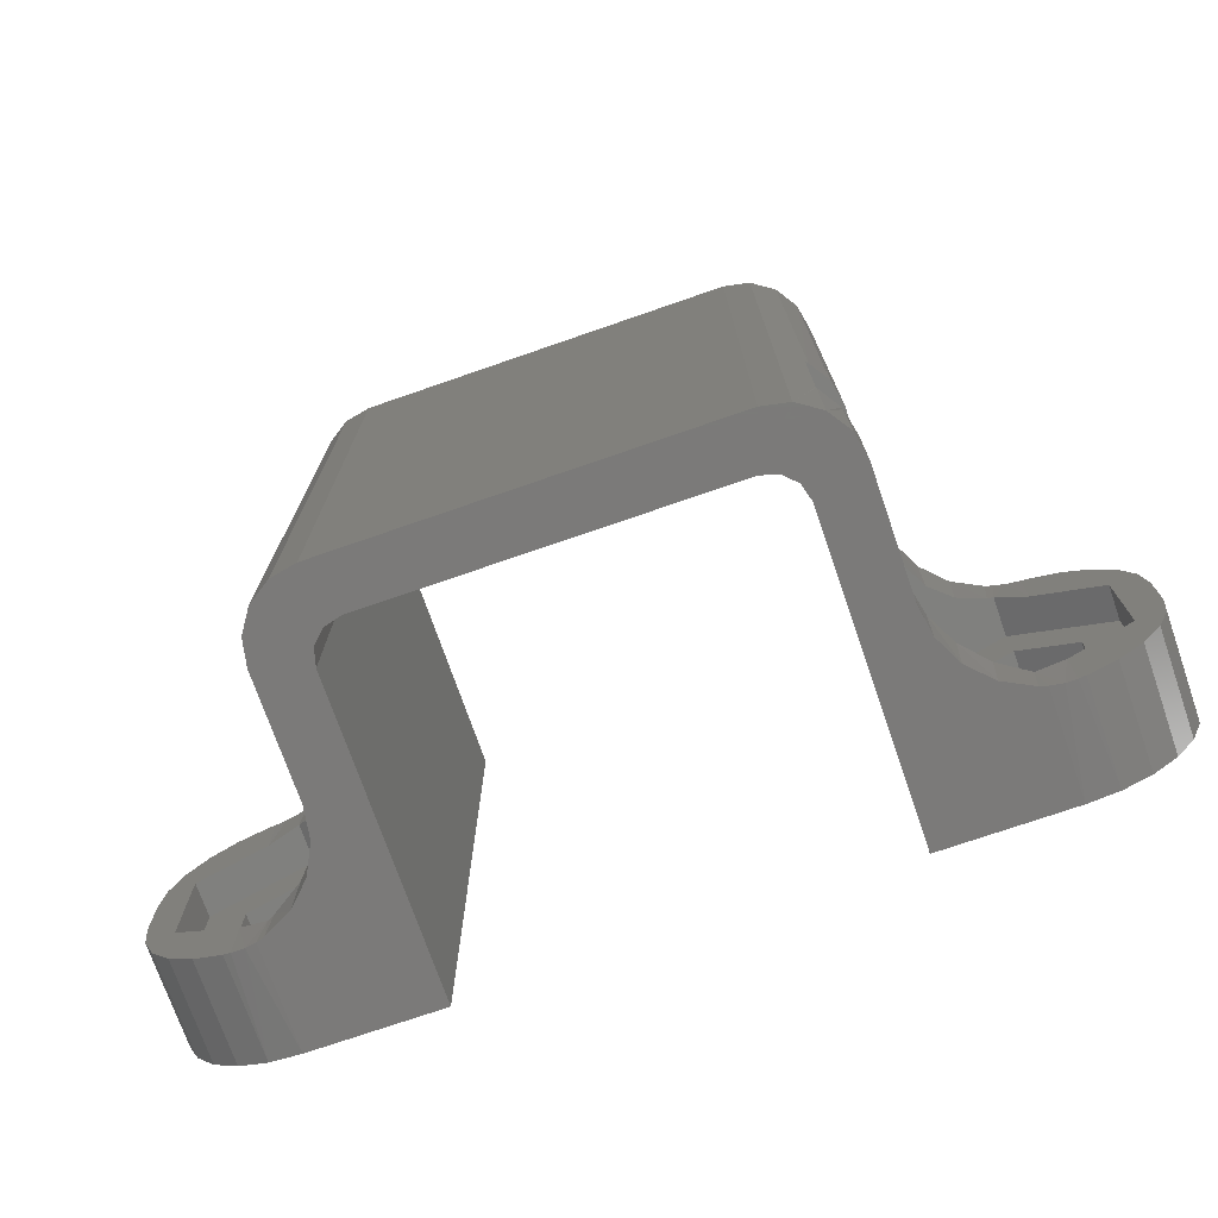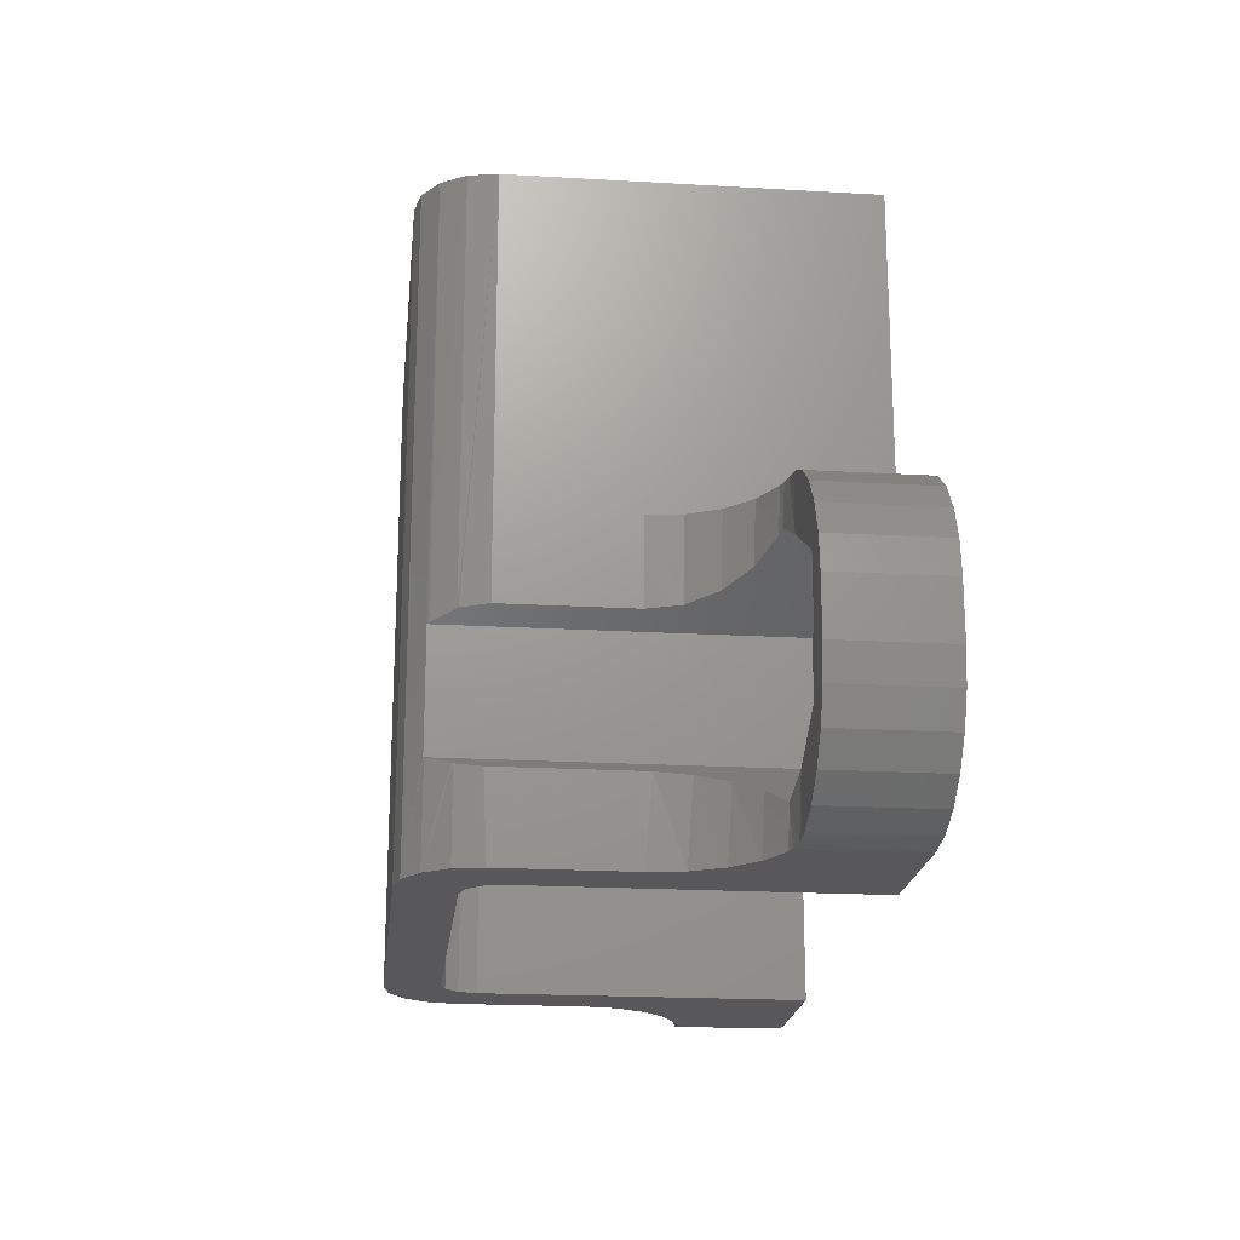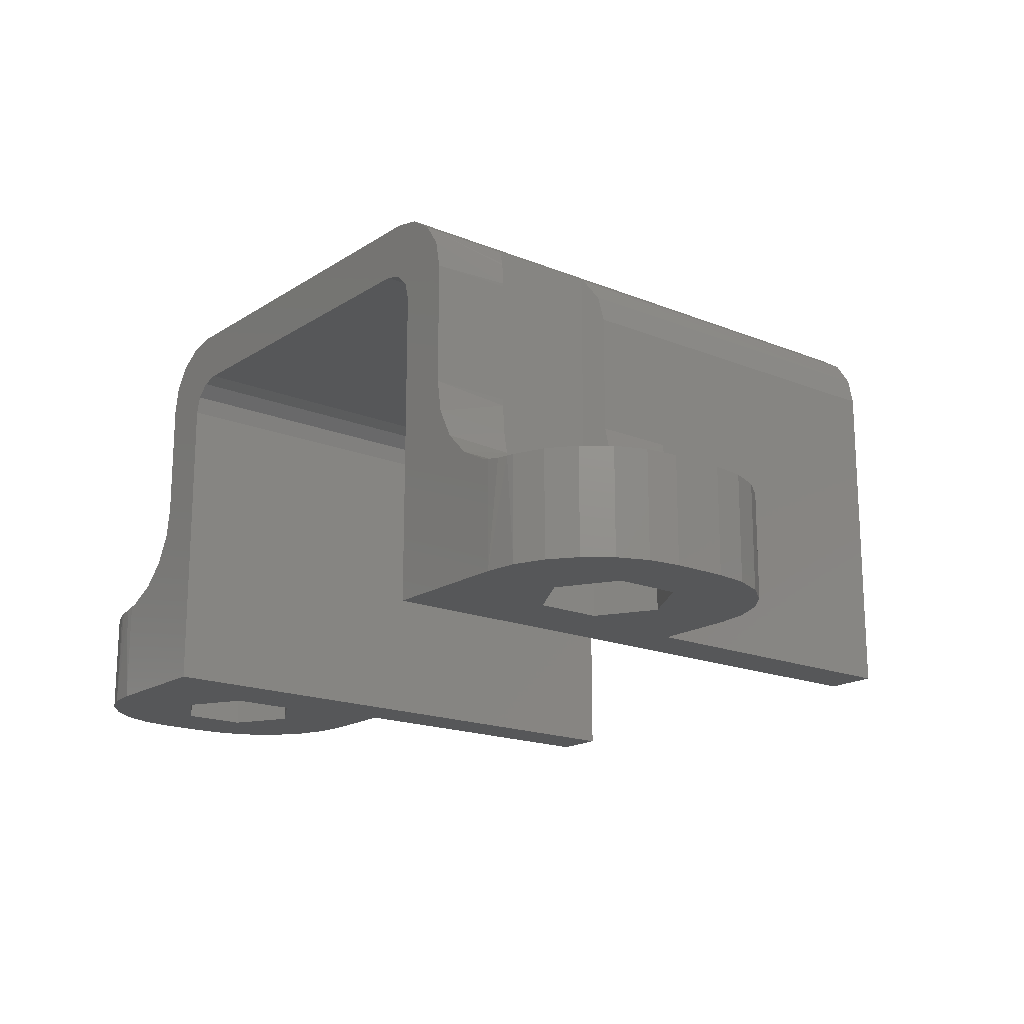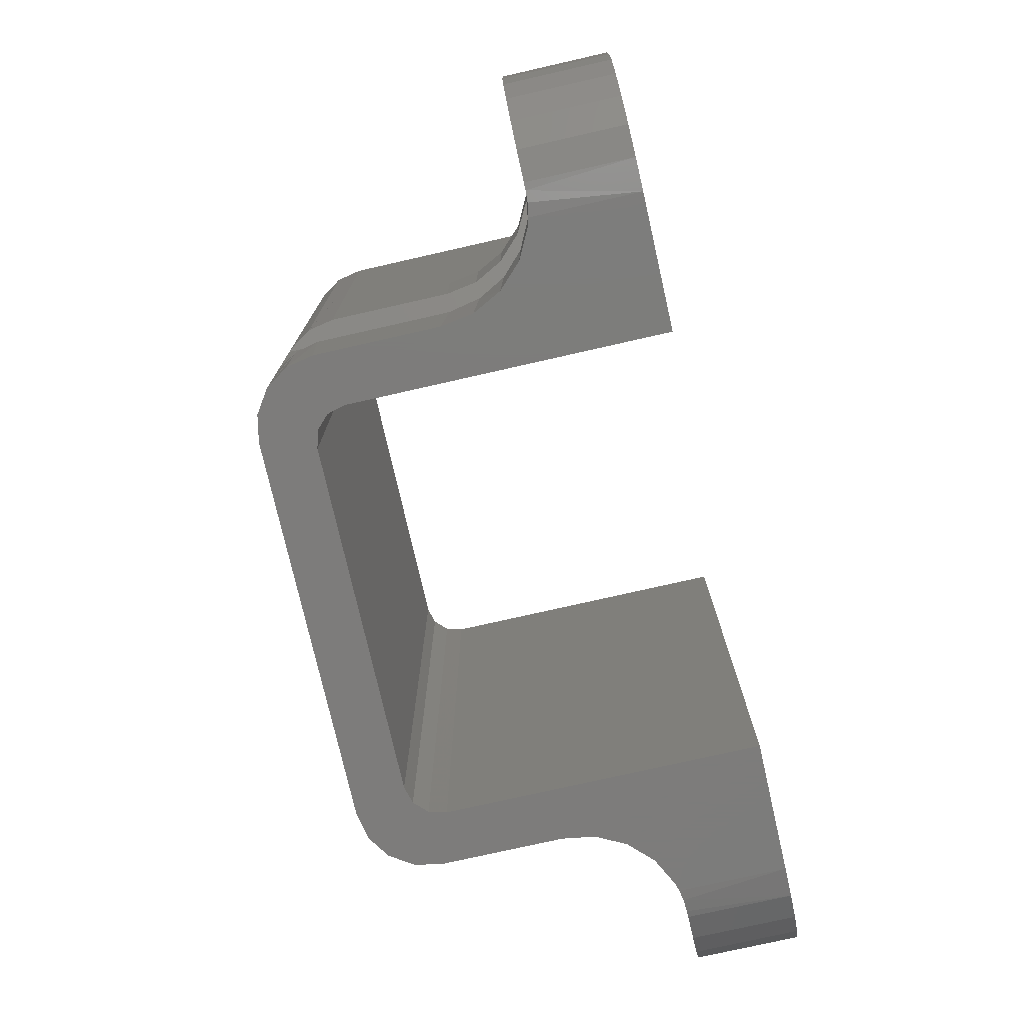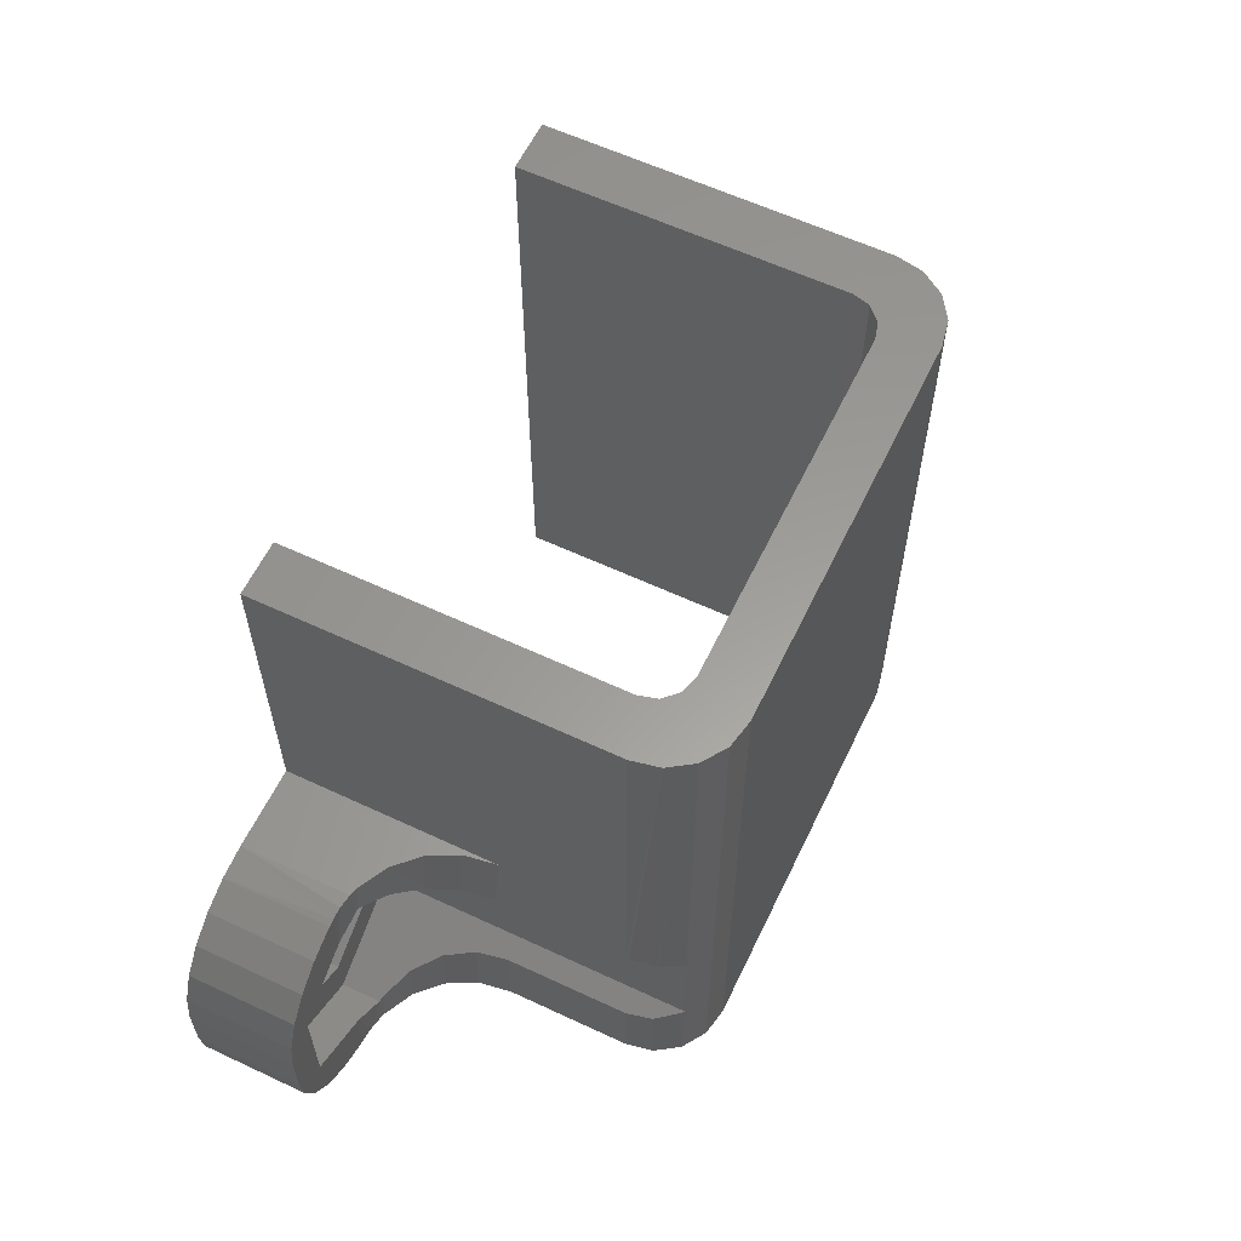
<metadata>
{"format":"stl","ext":"stl","renderer":"f3d","projection":"perspective","resolution":1024,"background":"white","views":[{"elev":-73.7,"azim":-160.9,"up":"+Z"},{"elev":-20.1,"azim":-96.1,"up":"+Z"},{"elev":-17.6,"azim":-128.7,"up":"+Y"},{"elev":-75.9,"azim":-77.2,"up":"+Z"},{"elev":60.2,"azim":115.6,"up":"+Z"}]}
</metadata>
<code>
# stl→obj: 236 verts, 476 faces
v -7.5 3.75 2.316
v -7.5 3.75 1.776e-15
v -7.5 0.25 2.316
v -7.5 0.25 1.776e-15
v -10.5 -2.75 0.07071
v -10.5 -2.75 1.565
v -10.18 -2.733 0.02091
v -9.65 -2.627 1.075
v -9.8 -2.667 0
v -9.573 -2.603 0
v -7.506 0.05846 2.312
v -7.647 -0.6771 1.776e-15
v -8.073 -1.513 1.776e-15
v -7.702 -0.8315 2.199
v -7.667 -0.6726 2.22
v -8.737 -2.177 0
v -8.155 -1.622 1.937
v -8.088 -1.505 1.976
v -9.578 -2.593 1.116
v -8.825 -2.239 1.551
v -8.746 -2.166 1.596
v 7.5 0.25 2.316
v 7.5 0.25 5.329e-15
v 7.5 3.75 2.316
v 7.5 3.75 5.329e-15
v 9.8 -2.667 7.105e-15
v 9.573 -2.603 7.105e-15
v 9.65 -2.627 1.075
v 9.573 -2.602 1.119
v 10.12 -2.725 0.01435
v 10.5 -2.75 1.565
v 10.5 -2.75 0.07071
v 9.468 -2.567 1.18
v 8.737 -2.177 7.105e-15
v 8.742 -2.167 1.599
v 8.67 -2.127 1.64
v 8.073 -1.513 5.329e-15
v 8.079 -1.508 1.982
v 8.041 -1.468 2.004
v 7.647 -0.6771 5.329e-15
v 7.651 -0.6753 2.229
v 7.638 -0.6506 2.236
v 7.5 -5.75 8.5
v 7.5 -5.75 17.3
v 6 -5.75 17.3
v 6 -5.75 5.329e-15
v 8.03 -5.75 3.31
v 8.03 -5.75 5.186
v 9.655 -5.75 2.372
v 9.8 -5.75 7.105e-15
v 10.71 -5.75 0.1193
v 13.18 -5.75 2.594
v 11.28 -5.75 3.31
v 12.83 -5.75 1.75
v 9.8 -5.75 8.5
v 9.655 -5.75 6.125
v 10.71 -5.75 8.381
v 11.55 -5.75 8.031
v 13.3 -5.75 3.5
v 13.3 -5.75 5
v 11.28 -5.75 5.186
v 11.55 -5.75 0.4689
v 12.27 -5.75 1.025
v 13.18 -5.75 5.906
v 12.83 -5.75 6.75
v 12.27 -5.75 7.475
v -7.5 -5.75 8.5
v -7.5 -5.75 17.3
v -7.5 0.25 8.5
v -7.5 3.75 17.3
v -7.5 0.25 6.184
v -7.5 3.75 6.184
v 7.5 0.25 6.184
v 7.5 3.75 6.184
v 7.5 0.25 8.5
v 7.5 3.75 17.3
v -5.5 5.75 17.3
v 5.5 5.75 17.3
v -5.5 5.75 1.776e-15
v 5.5 5.75 5.329e-15
v -6 -5.75 1.776e-15
v -6 -5.75 17.3
v -11.28 -5.75 3.312
v -12.83 -5.75 1.75
v -9.65 -5.75 2.374
v -12.27 -5.75 1.025
v -11.55 -5.75 0.4689
v -13.18 -5.75 5.906
v -13.3 -5.75 5
v -11.28 -5.75 5.188
v -13.3 -5.75 3.5
v -13.18 -5.75 2.594
v -10.71 -5.75 0.1193
v -9.8 -5.75 0
v -8.025 -5.75 3.312
v -8.025 -5.75 5.188
v -9.65 -5.75 6.126
v -9.8 -5.75 8.5
v -10.71 -5.75 8.381
v -11.55 -5.75 8.031
v -12.27 -5.75 7.475
v -12.83 -5.75 6.75
v -6 3.25 17.3
v -7.348 4.515 17.3
v -5.866 3.75 17.3
v -6.914 5.164 17.3
v -5.5 4.116 17.3
v 6 3.25 17.3
v 5.866 3.75 17.3
v 7.348 4.515 17.3
v 6.914 5.164 17.3
v 5.5 4.116 17.3
v 6.265 5.598 17.3
v 5 4.25 17.3
v -5 4.25 17.3
v -6.265 5.598 17.3
v 5.5 4.116 5.329e-15
v 6.914 5.164 5.329e-15
v 5.866 3.75 5.329e-15
v 7.348 4.515 5.329e-15
v 6 3.25 5.329e-15
v -5.866 3.75 1.776e-15
v -6.914 5.164 1.776e-15
v -5.5 4.116 1.776e-15
v -6.265 5.598 1.776e-15
v -5 4.25 1.776e-15
v 5 4.25 5.329e-15
v 6.265 5.598 5.329e-15
v -6 3.25 1.776e-15
v -7.348 4.515 1.776e-15
v -7.325 4.569 2.417
v -6.911 5.162 2.656
v -7.362 4.48 6.104
v -7.342 4.512 6.093
v -6.967 5.109 5.876
v -6.914 5.164 5.846
v -6.9 5.178 2.662
v -6.9 5.178 5.838
v -7.338 4.513 2.409
v -7.498 3.846 2.317
v 6.911 5.162 5.844
v 6.9 5.178 5.838
v 6.9 5.178 2.662
v 7.498 3.846 6.183
v 7.338 4.513 6.091
v 7.325 4.569 6.083
v 7.362 4.48 2.396
v 6.914 5.164 2.654
v 6.967 5.109 2.624
v 7.342 4.512 2.407
v 12.4 -2.75 2.662
v 12.4 -2.75 5.838
v 13.3 -2.75 5
v 12.27 -2.75 1.025
v 11.55 -2.75 0.4689
v 10.71 -2.75 0.1193
v 13.3 -2.75 3.5
v 13.18 -2.75 2.594
v 12.83 -2.75 1.75
v 10.5 -2.75 8.429
v 10.71 -2.75 8.381
v 10.5 -2.75 6.935
v 11.55 -2.75 8.031
v 12.27 -2.75 7.475
v 12.83 -2.75 6.75
v 13.18 -2.75 5.906
v 8.737 -2.177 8.5
v 8.073 -1.513 8.5
v 7.647 -0.6771 8.5
v 9.8 -2.667 8.5
v 9.573 -2.603 8.5
v -7.647 -0.6771 8.5
v -8.073 -1.513 8.5
v -9.8 -2.667 8.5
v -9.573 -2.603 8.5
v -8.737 -2.177 8.5
v -12.4 -2.75 5.838
v -12.4 -2.75 2.662
v -13.3 -2.75 3.5
v -10.71 -2.75 0.1193
v -11.55 -2.75 0.4689
v -12.27 -2.75 7.475
v -11.55 -2.75 8.031
v -10.5 -2.75 6.935
v -10.71 -2.75 8.381
v -10.5 -2.75 8.429
v -12.27 -2.75 1.025
v -12.83 -2.75 1.75
v -13.18 -2.75 2.594
v -13.3 -2.75 5
v -13.18 -2.75 5.906
v -12.83 -2.75 6.75
v 10.18 -2.733 8.479
v 9.65 -2.627 7.425
v 7.506 0.05846 6.188
v 7.702 -0.8315 6.301
v 7.667 -0.6726 6.28
v 8.155 -1.622 6.563
v 8.088 -1.505 6.524
v 9.578 -2.593 7.384
v 8.825 -2.239 6.949
v 8.746 -2.166 6.904
v -9.65 -2.627 7.425
v -9.573 -2.602 7.381
v -10.12 -2.725 8.486
v -9.468 -2.567 7.32
v -8.742 -2.167 6.901
v -8.67 -2.127 6.86
v -8.079 -1.508 6.518
v -8.041 -1.468 6.496
v -7.651 -0.6753 6.271
v -7.638 -0.6506 6.264
v -8.025 -3.75 3.312
v -9.65 -3.75 2.374
v -11.28 -3.75 3.312
v -11.28 -3.75 5.188
v -9.65 -3.75 6.126
v -8.025 -3.75 5.188
v 11.28 -3.75 3.31
v 9.655 -3.75 2.372
v 8.03 -3.75 3.31
v 8.03 -3.75 5.186
v 9.655 -3.75 6.125
v 11.28 -3.75 5.186
v 12.4 -3.75 5.838
v 12.4 -3.75 2.662
v 9.65 -3.75 7.425
v 9.65 -3.75 1.075
v 6.9 -3.75 2.662
v 6.9 -3.75 5.838
v -12.4 -3.75 2.662
v -12.4 -3.75 5.838
v -9.65 -3.75 1.075
v -9.65 -3.75 7.425
v -6.9 -3.75 5.838
v -6.9 -3.75 2.662
f 1 2 3
f 3 2 4
f 5 6 7
f 7 6 8
f 7 8 9
f 9 8 10
f 3 4 11
f 11 4 12
f 13 14 12
f 12 14 15
f 12 15 11
f 16 17 13
f 13 17 18
f 13 18 14
f 8 19 10
f 10 19 20
f 10 20 16
f 16 20 21
f 16 21 17
f 22 23 24
f 24 23 25
f 26 27 28
f 28 27 29
f 26 28 30
f 30 28 31
f 30 31 32
f 29 27 33
f 33 27 34
f 33 34 35
f 35 34 36
f 36 34 37
f 36 37 38
f 38 37 39
f 39 37 40
f 39 40 41
f 41 40 42
f 42 40 23
f 42 23 22
f 43 44 45
f 46 47 48
f 47 46 49
f 49 46 50
f 49 50 51
f 52 53 54
f 54 53 49
f 45 46 43
f 43 46 48
f 43 48 55
f 55 48 56
f 55 56 57
f 57 56 58
f 52 59 53
f 53 59 60
f 53 60 61
f 51 62 49
f 49 62 63
f 49 63 54
f 60 64 61
f 61 64 65
f 61 65 56
f 56 65 66
f 56 66 58
f 67 68 69
f 69 68 70
f 69 70 71
f 71 70 72
f 73 74 75
f 75 74 76
f 75 76 43
f 43 76 44
f 77 78 79
f 79 78 80
f 81 82 67
f 67 82 68
f 83 84 85
f 85 84 86
f 85 86 87
f 88 89 90
f 90 89 91
f 90 91 83
f 83 91 92
f 83 92 84
f 87 93 85
f 85 93 94
f 85 94 95
f 95 94 81
f 95 81 96
f 96 81 67
f 96 67 97
f 97 67 98
f 97 98 99
f 99 100 97
f 97 100 101
f 97 101 90
f 90 101 102
f 90 102 88
f 68 82 70
f 70 82 103
f 70 103 104
f 104 103 105
f 104 105 106
f 106 105 107
f 45 44 108
f 108 44 76
f 108 76 109
f 76 110 109
f 109 110 111
f 109 111 112
f 112 111 113
f 112 113 114
f 114 113 78
f 114 78 115
f 115 78 77
f 115 77 107
f 107 77 116
f 107 116 106
f 37 34 46
f 117 118 119
f 119 118 120
f 119 120 121
f 46 34 50
f 50 34 27
f 50 27 26
f 81 16 13
f 122 123 124
f 124 123 125
f 124 125 126
f 126 125 79
f 126 79 127
f 127 79 80
f 127 80 117
f 117 80 128
f 117 128 118
f 16 81 10
f 10 81 94
f 10 94 9
f 13 12 81
f 81 12 4
f 81 4 129
f 129 4 2
f 129 2 122
f 122 2 130
f 122 130 123
f 120 25 121
f 121 25 23
f 121 23 46
f 46 23 40
f 46 40 37
f 131 132 123
f 133 72 70
f 133 70 134
f 134 70 104
f 134 104 135
f 135 104 106
f 135 106 136
f 123 132 125
f 125 132 137
f 125 137 138
f 131 123 139
f 139 123 130
f 139 130 140
f 140 130 2
f 140 2 1
f 136 106 138
f 138 106 116
f 138 116 125
f 125 116 77
f 125 77 79
f 111 141 113
f 113 141 142
f 142 143 128
f 128 143 118
f 110 76 74
f 74 144 110
f 110 144 145
f 110 145 111
f 111 145 146
f 111 146 141
f 24 25 147
f 147 25 120
f 143 148 118
f 118 148 149
f 118 149 120
f 120 149 150
f 120 150 147
f 142 128 113
f 113 128 80
f 113 80 78
f 151 152 153
f 154 155 31
f 31 155 156
f 31 156 32
f 153 157 151
f 151 157 158
f 151 158 31
f 31 158 159
f 31 159 154
f 160 161 162
f 162 161 163
f 163 164 162
f 162 164 165
f 162 165 152
f 152 165 166
f 152 166 153
f 167 168 43
f 43 168 169
f 43 169 75
f 55 170 43
f 43 170 171
f 43 171 167
f 157 153 59
f 59 153 60
f 69 172 67
f 67 172 173
f 174 98 175
f 175 98 67
f 175 67 176
f 176 67 173
f 177 178 179
f 5 180 6
f 6 180 181
f 182 183 184
f 184 183 185
f 184 185 186
f 181 187 6
f 6 187 188
f 6 188 178
f 178 188 189
f 178 189 179
f 179 190 177
f 177 190 191
f 177 191 184
f 184 191 192
f 184 192 182
f 91 89 179
f 179 89 190
f 160 162 193
f 193 162 194
f 193 194 170
f 170 194 171
f 73 75 195
f 195 75 169
f 168 196 169
f 169 196 197
f 169 197 195
f 167 198 168
f 168 198 199
f 168 199 196
f 194 200 171
f 171 200 201
f 171 201 167
f 167 201 202
f 167 202 198
f 174 175 203
f 203 175 204
f 174 203 205
f 205 203 184
f 205 184 186
f 204 175 206
f 206 175 176
f 206 176 207
f 207 176 208
f 208 176 173
f 208 173 209
f 209 173 210
f 210 173 172
f 210 172 211
f 211 172 212
f 212 172 69
f 212 69 71
f 157 59 52
f 157 52 158
f 158 52 54
f 158 54 159
f 159 54 63
f 159 63 154
f 154 63 62
f 154 62 155
f 155 62 51
f 155 51 156
f 50 26 30
f 50 30 51
f 51 30 32
f 51 32 156
f 193 170 55
f 193 55 160
f 160 55 57
f 160 57 161
f 161 57 58
f 161 58 163
f 163 58 66
f 163 66 164
f 164 66 65
f 164 65 165
f 165 65 64
f 165 64 166
f 166 64 60
f 166 60 153
f 7 9 94
f 7 94 5
f 5 94 93
f 5 93 180
f 180 93 87
f 180 87 181
f 181 87 86
f 181 86 187
f 187 86 84
f 187 84 188
f 188 84 92
f 188 92 189
f 189 92 91
f 189 91 179
f 190 89 88
f 190 88 191
f 191 88 102
f 191 102 192
f 192 102 101
f 192 101 182
f 182 101 100
f 182 100 183
f 183 100 99
f 183 99 185
f 98 174 205
f 98 205 99
f 99 205 186
f 99 186 185
f 121 46 108
f 108 46 45
f 114 115 127
f 127 115 126
f 103 82 129
f 129 82 81
f 213 214 95
f 95 214 85
f 214 215 85
f 85 215 83
f 215 216 83
f 83 216 90
f 216 217 90
f 90 217 97
f 217 218 97
f 97 218 96
f 218 213 96
f 96 213 95
f 219 220 53
f 53 220 49
f 220 221 49
f 49 221 47
f 221 222 47
f 47 222 48
f 222 223 48
f 48 223 56
f 223 224 56
f 56 224 61
f 224 219 61
f 61 219 53
f 225 152 226
f 226 152 151
f 152 225 162
f 162 225 227
f 162 227 194
f 226 151 228
f 228 151 31
f 228 31 28
f 224 225 219
f 219 225 226
f 219 226 220
f 220 226 228
f 220 228 221
f 221 228 229
f 221 229 222
f 222 229 230
f 222 230 223
f 223 230 227
f 223 227 224
f 224 227 225
f 36 38 229
f 229 38 39
f 229 39 41
f 150 149 229
f 229 149 148
f 229 148 143
f 28 29 228
f 228 29 33
f 228 33 229
f 229 33 35
f 229 35 36
f 41 42 229
f 229 42 22
f 229 22 150
f 150 22 24
f 150 24 147
f 230 229 142
f 142 229 143
f 197 196 230
f 230 196 199
f 230 199 198
f 198 202 230
f 230 202 201
f 230 201 227
f 227 201 200
f 227 200 194
f 144 142 145
f 145 142 141
f 145 141 146
f 144 74 142
f 142 74 73
f 142 73 230
f 230 73 195
f 230 195 197
f 231 178 232
f 232 178 177
f 178 231 6
f 6 231 233
f 6 233 8
f 232 177 234
f 234 177 184
f 234 184 203
f 218 217 235
f 218 235 213
f 213 235 236
f 213 236 214
f 214 236 233
f 214 233 215
f 215 233 231
f 215 231 216
f 216 231 232
f 216 232 217
f 217 232 234
f 217 234 235
f 236 235 137
f 137 235 138
f 15 14 236
f 236 14 18
f 236 18 17
f 132 131 139
f 17 21 236
f 236 21 20
f 236 20 233
f 233 20 19
f 233 19 8
f 139 140 132
f 132 140 1
f 132 1 137
f 137 1 3
f 137 3 236
f 236 3 11
f 236 11 15
f 208 209 235
f 235 209 210
f 235 210 211
f 134 135 235
f 235 135 136
f 235 136 138
f 203 204 234
f 234 204 206
f 234 206 235
f 235 206 207
f 235 207 208
f 211 212 235
f 235 212 71
f 235 71 134
f 134 71 72
f 134 72 133
f 121 108 109
f 121 109 119
f 119 109 112
f 119 112 117
f 117 112 114
f 117 114 127
f 126 115 107
f 126 107 124
f 124 107 105
f 124 105 122
f 122 105 103
f 122 103 129

</code>
